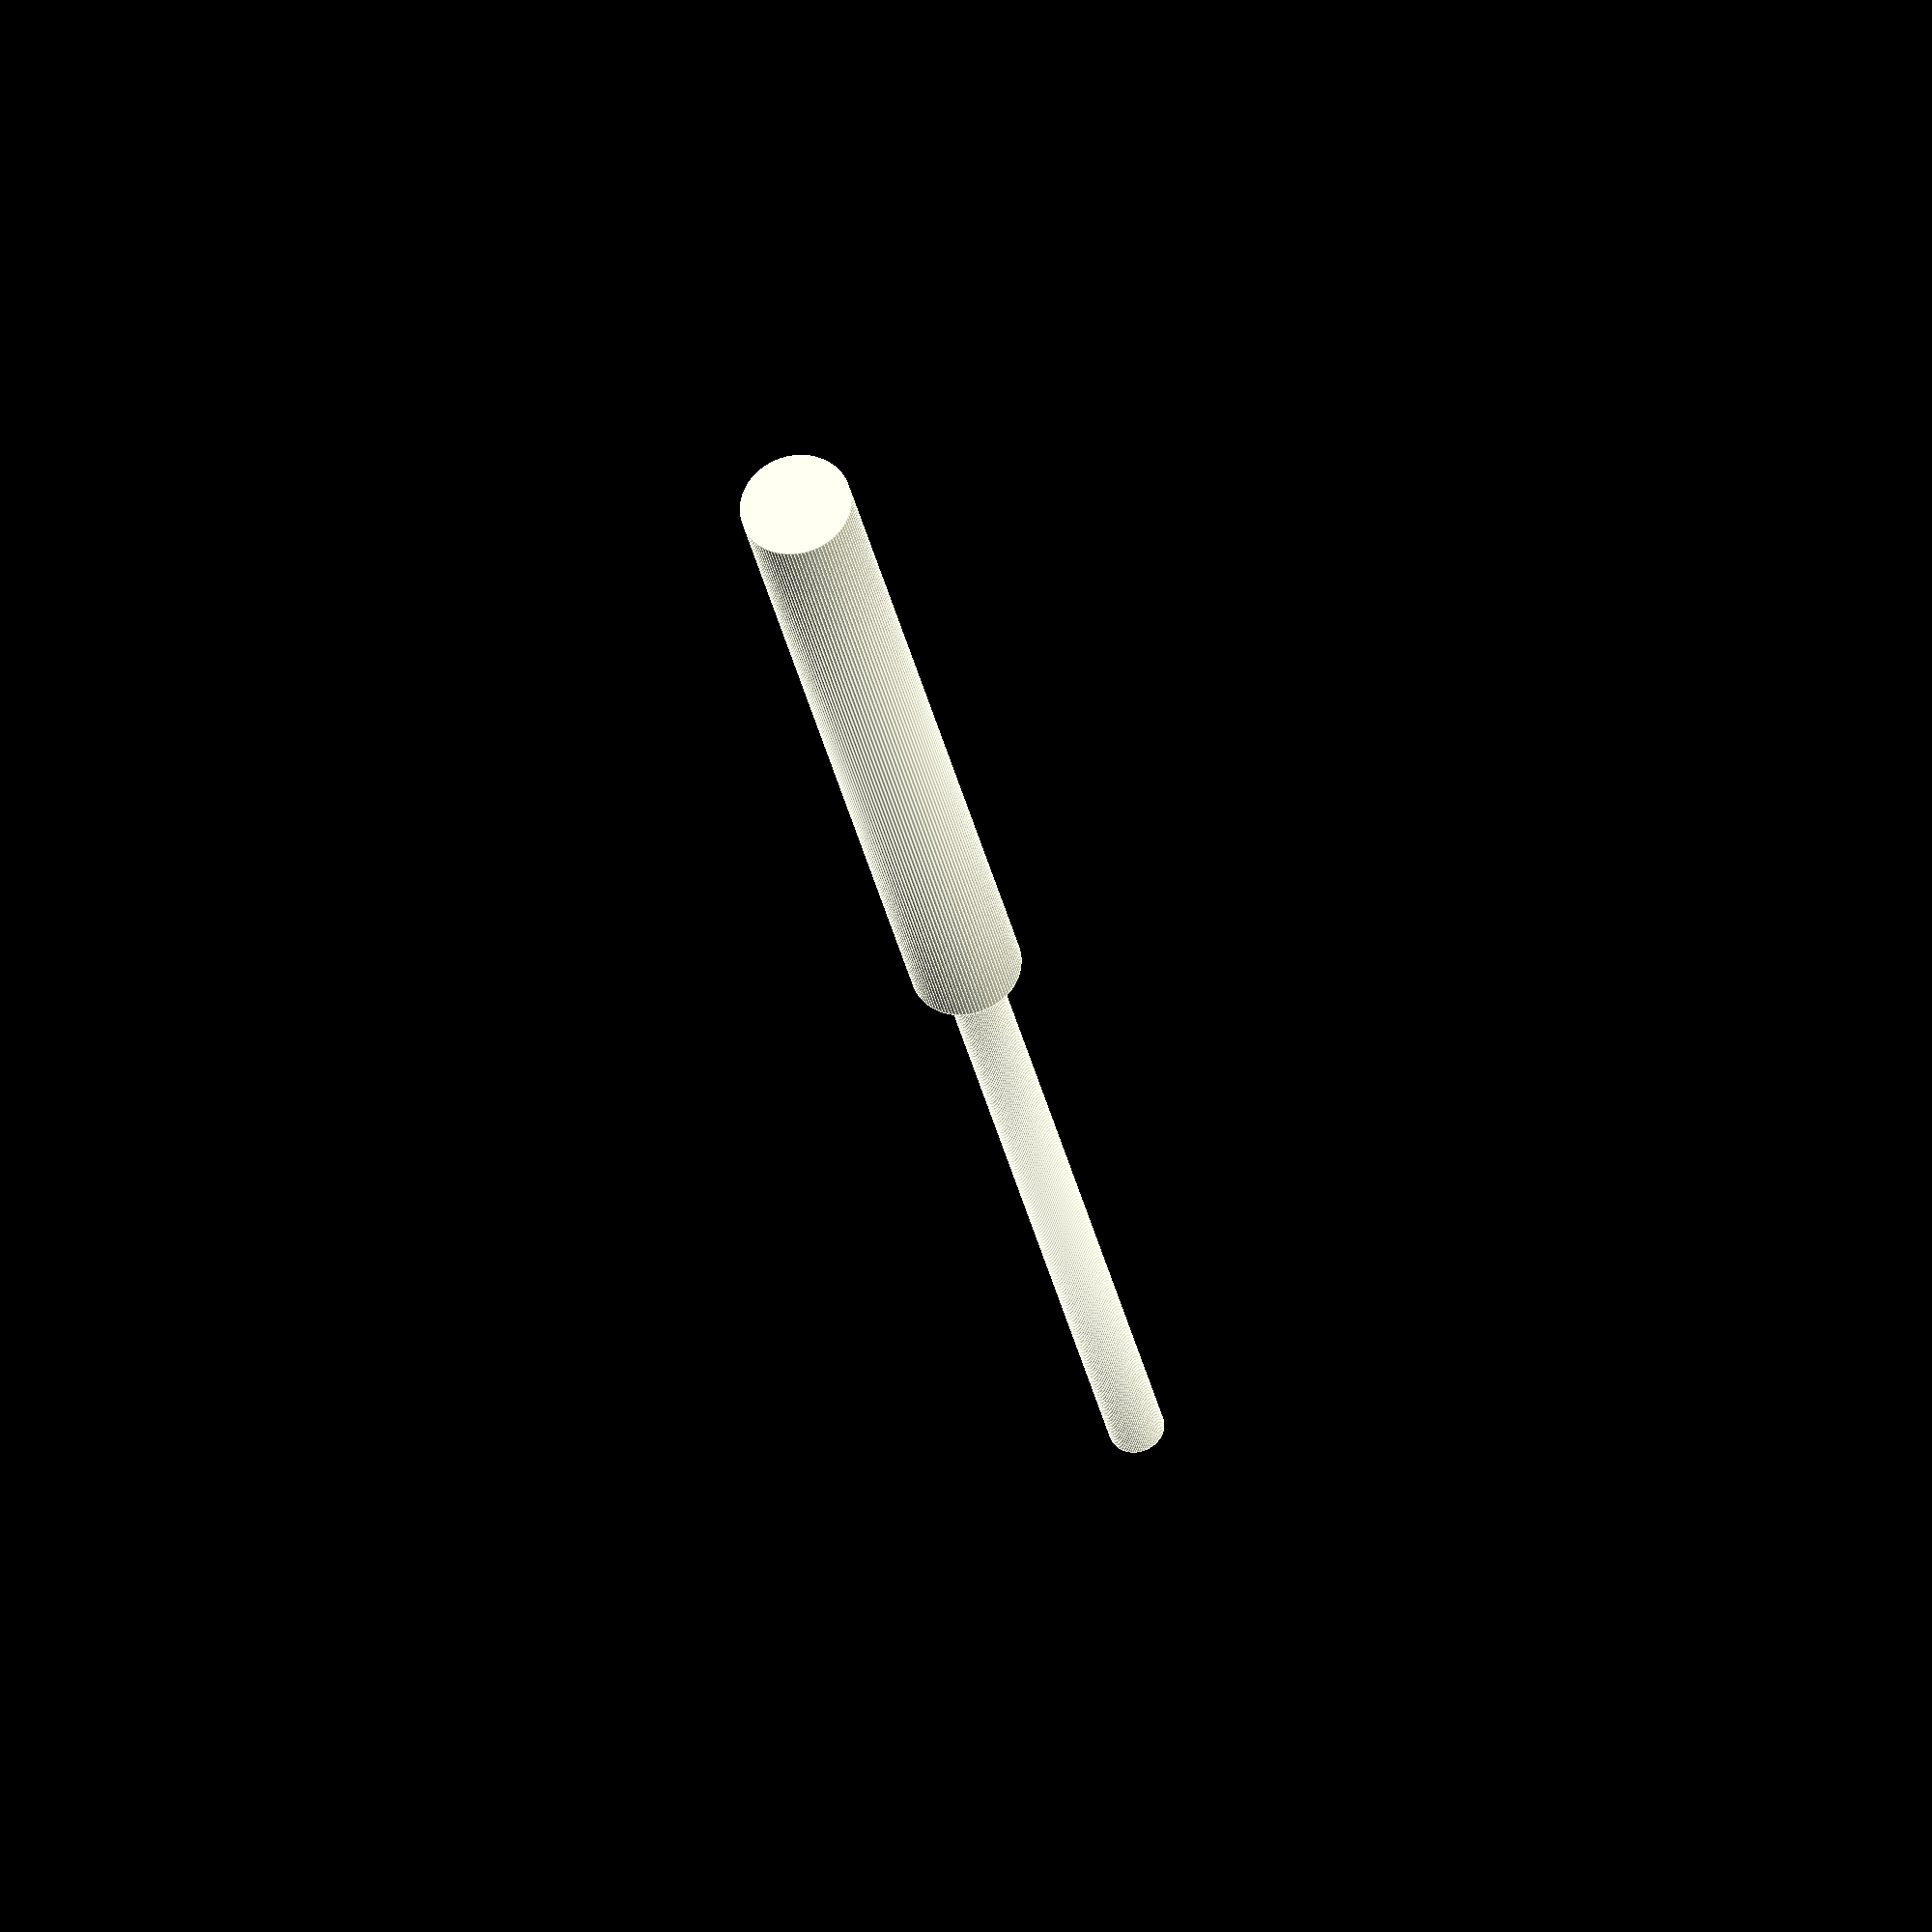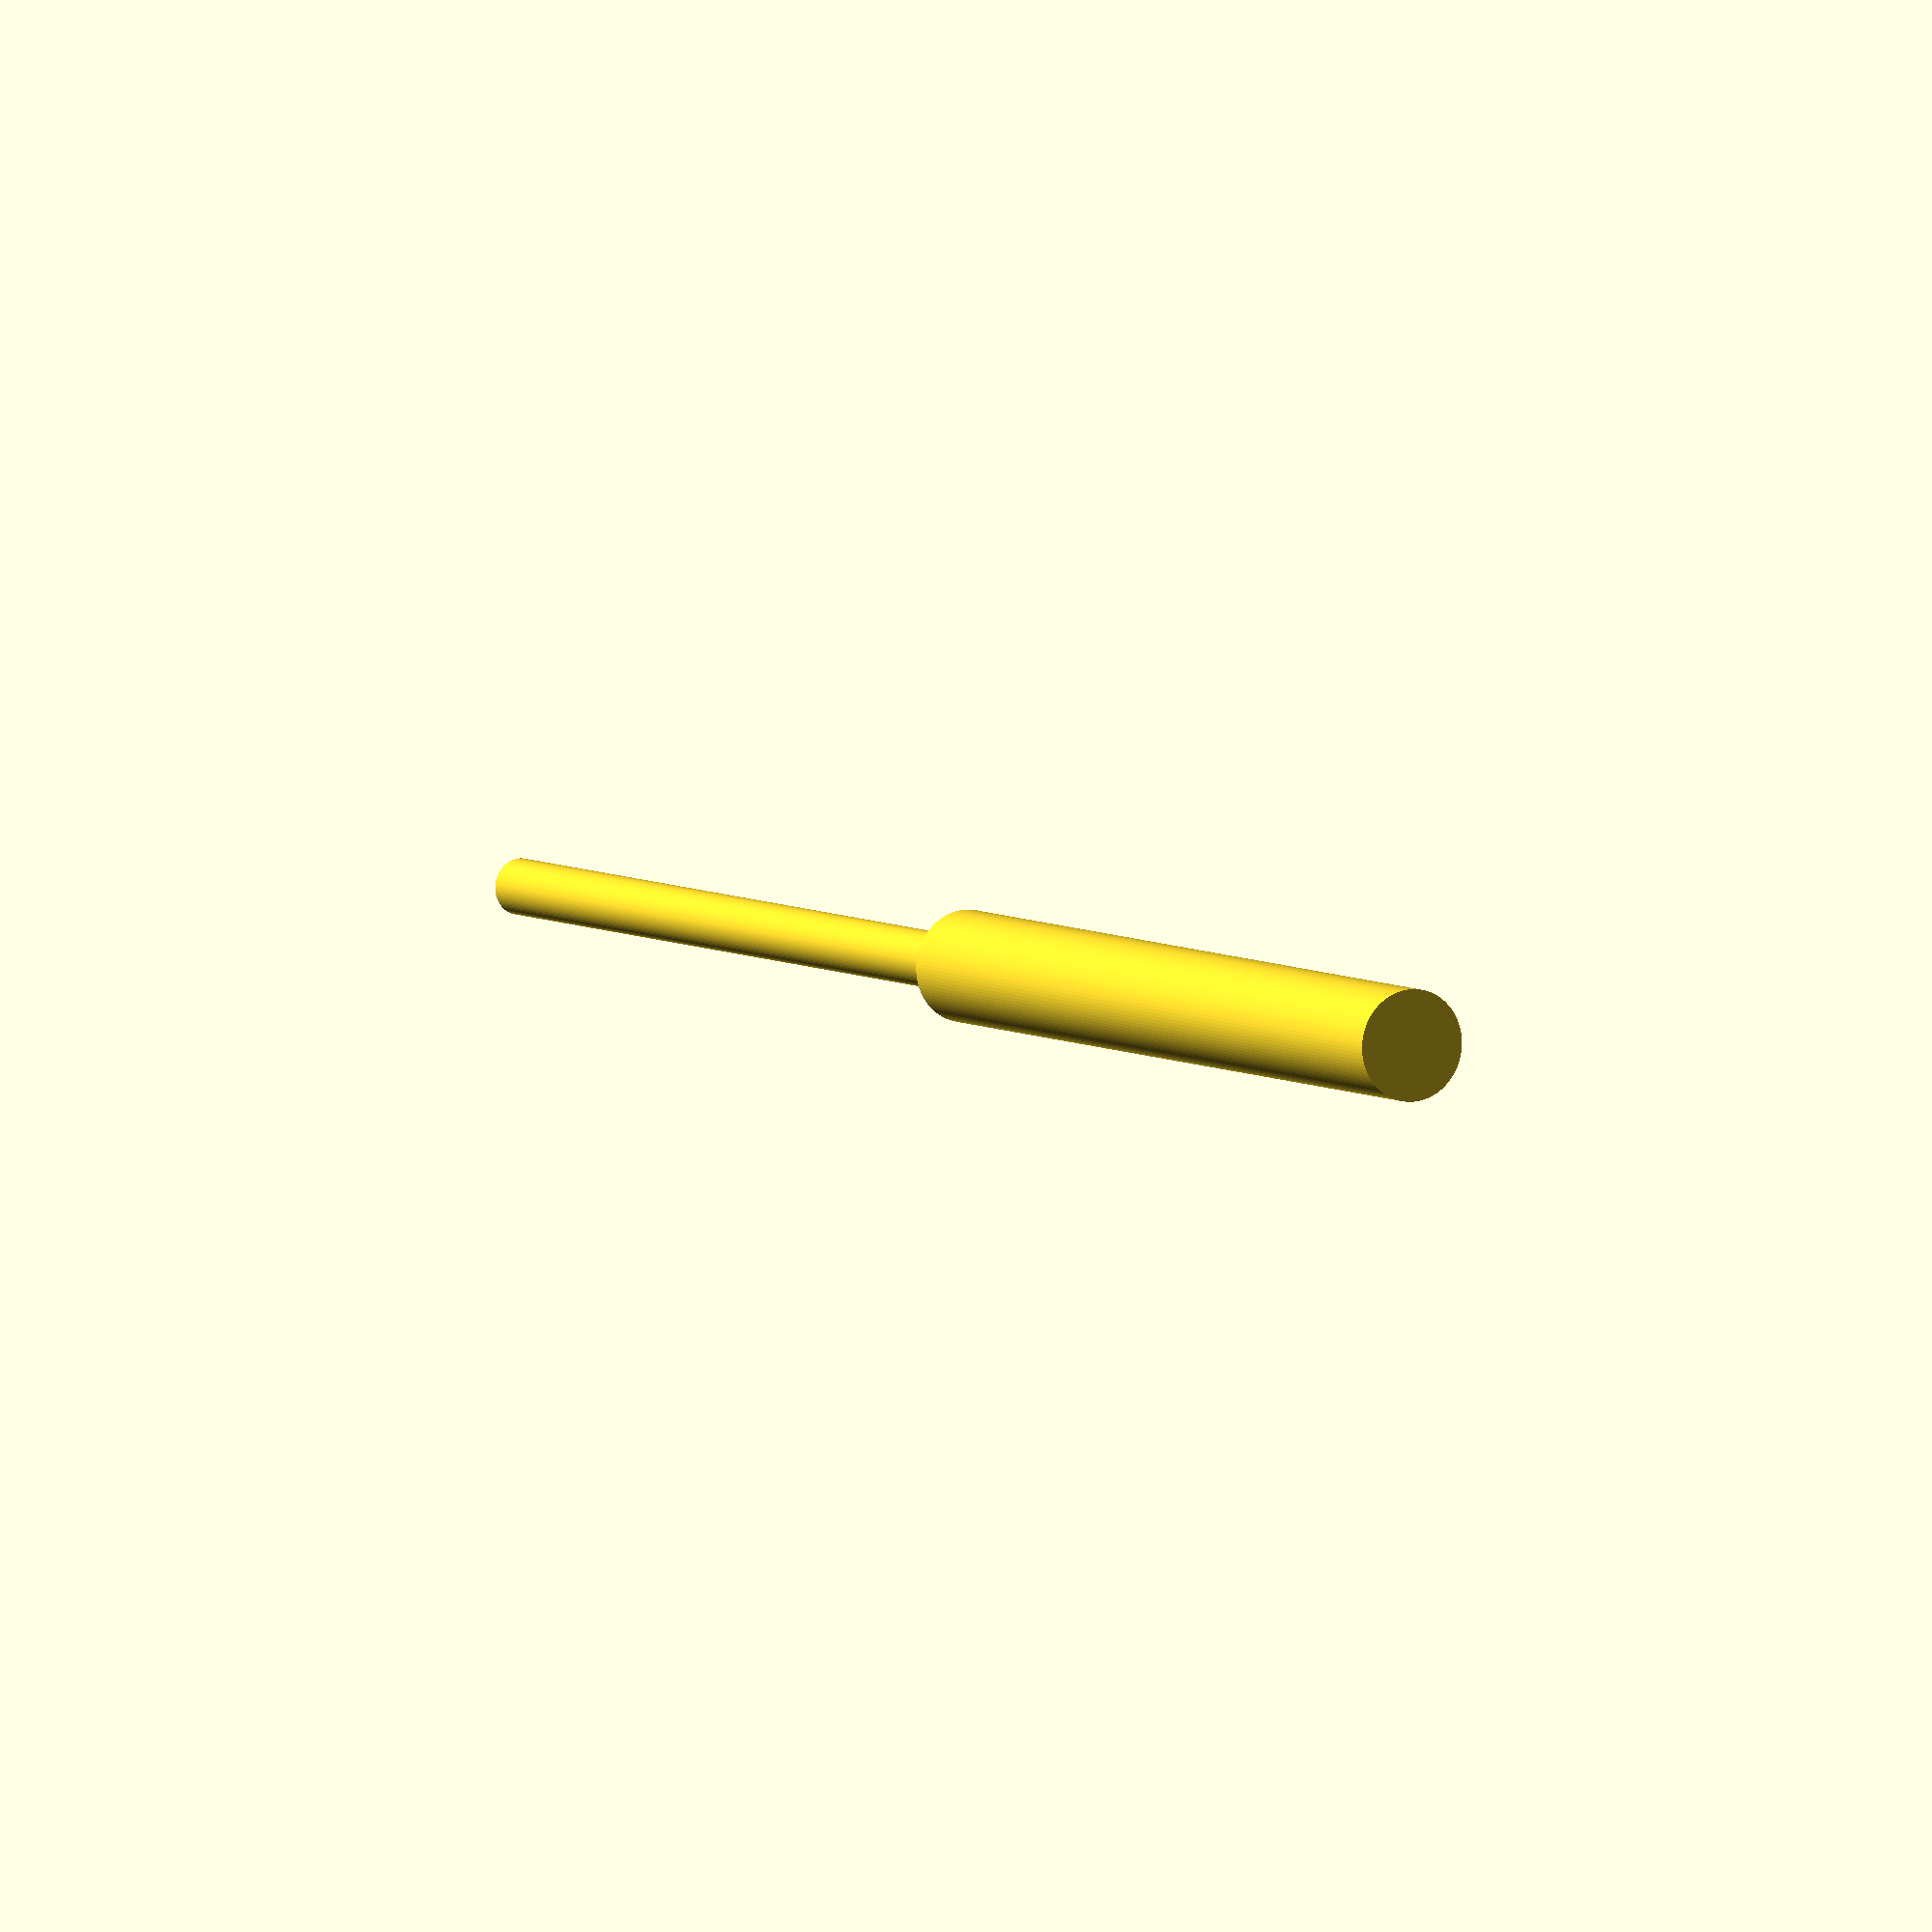
<openscad>
// Screw 6mm
rotate([0,-90,0],$fn=100)
{
	translate([0,0,-100])cylinder(d=12,h=100);
	cylinder(d1=12,d2=6,h=3);
	cylinder(d=6,h=100);
}


</openscad>
<views>
elev=180.5 azim=151.2 roll=78.1 proj=o view=edges
elev=122.9 azim=43.7 roll=310.8 proj=o view=wireframe
</views>
